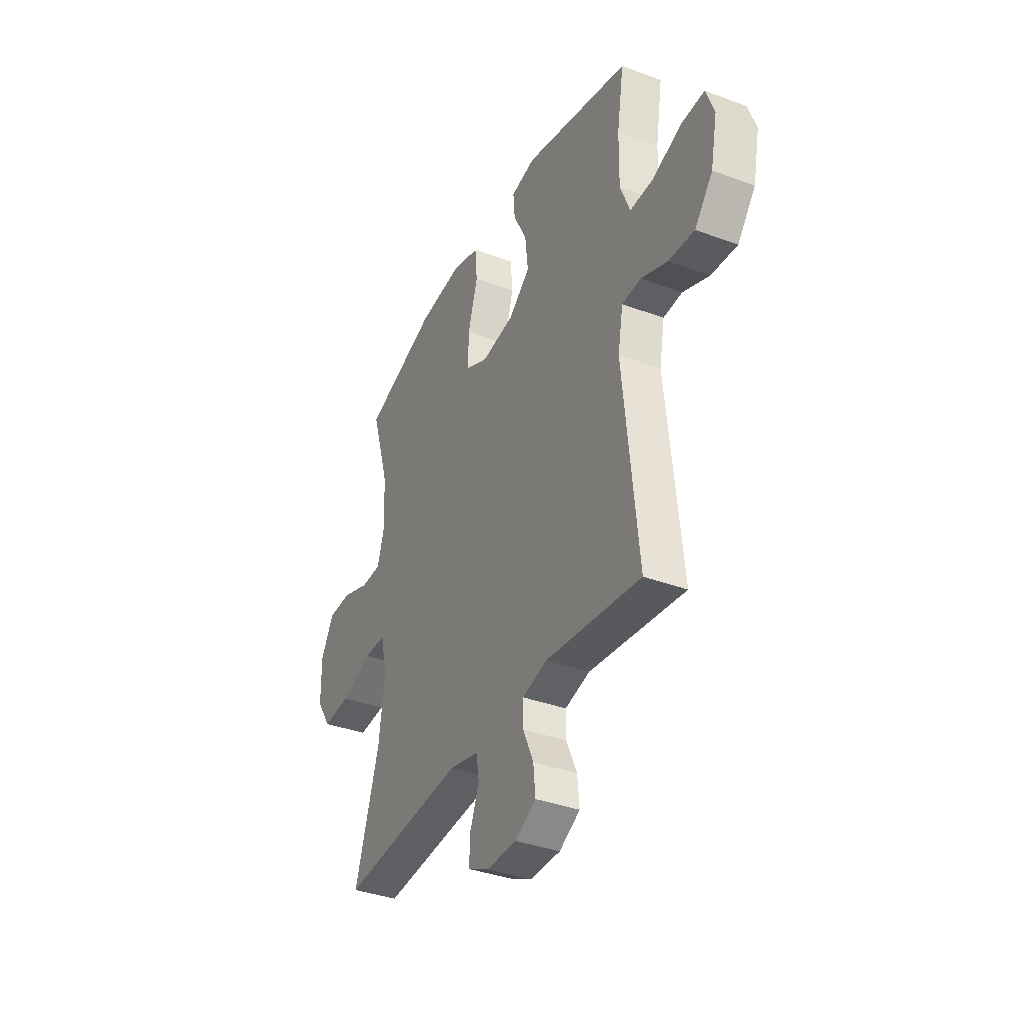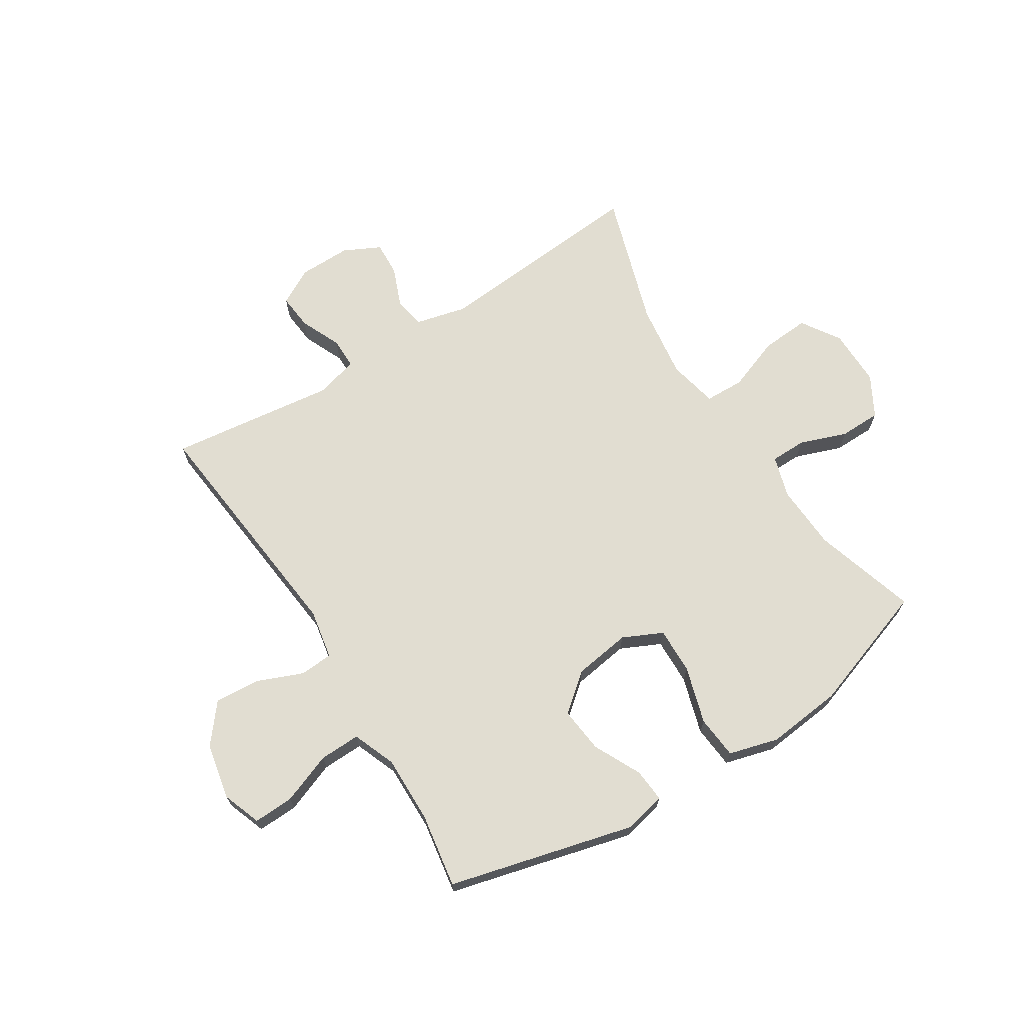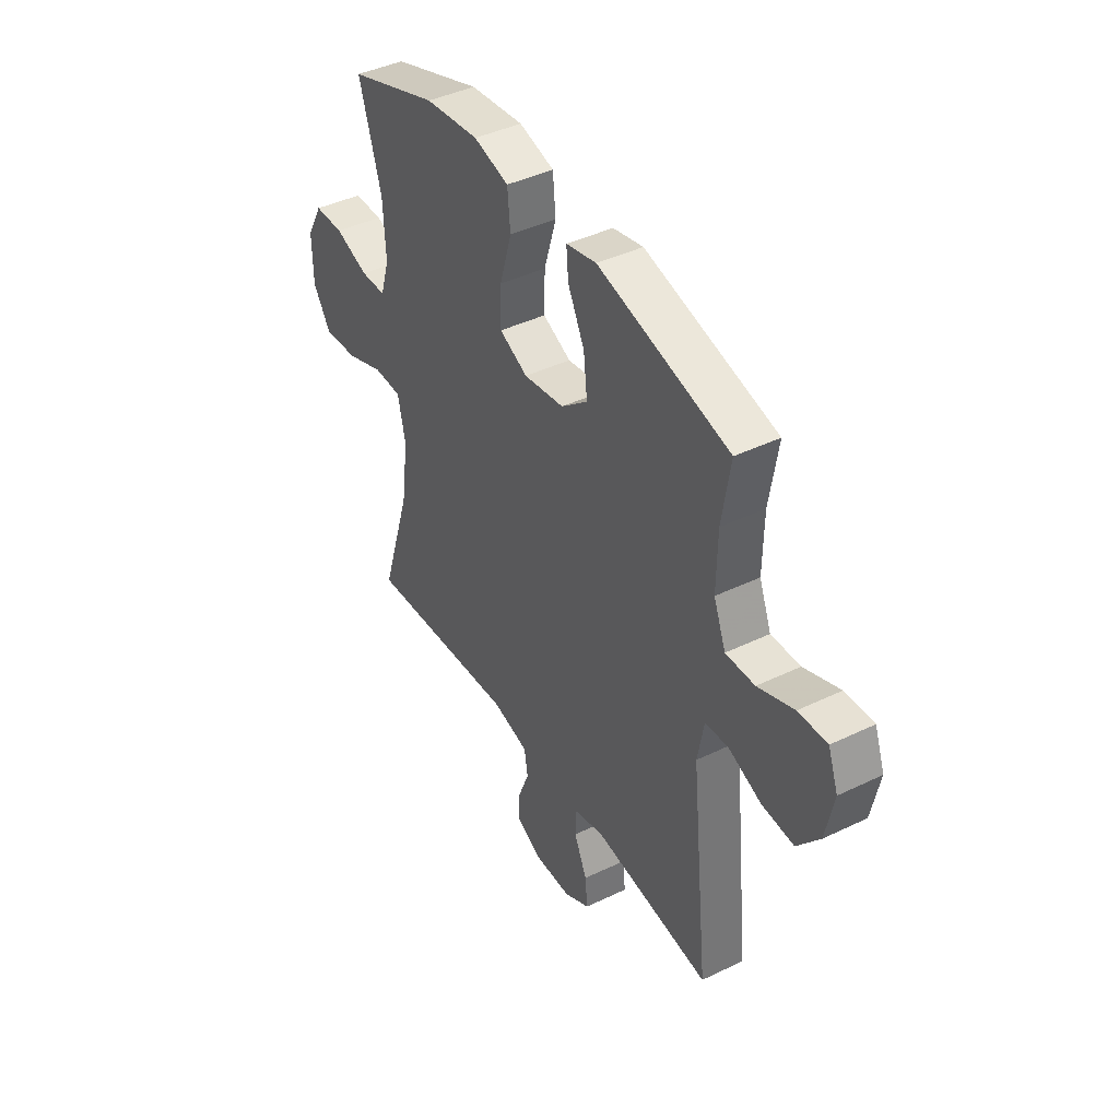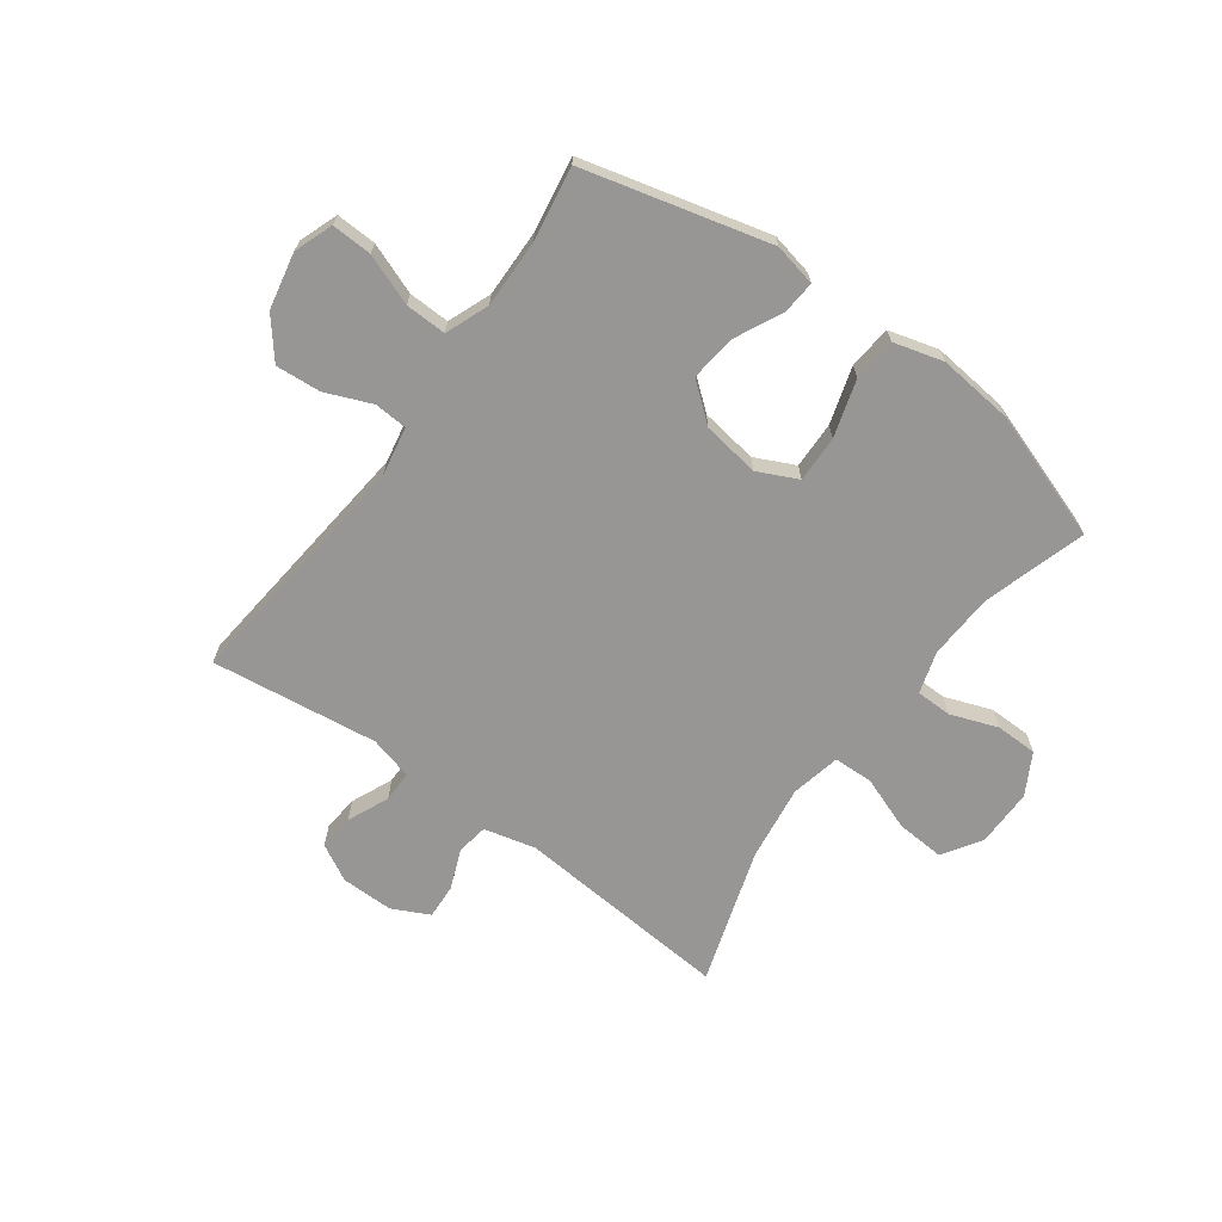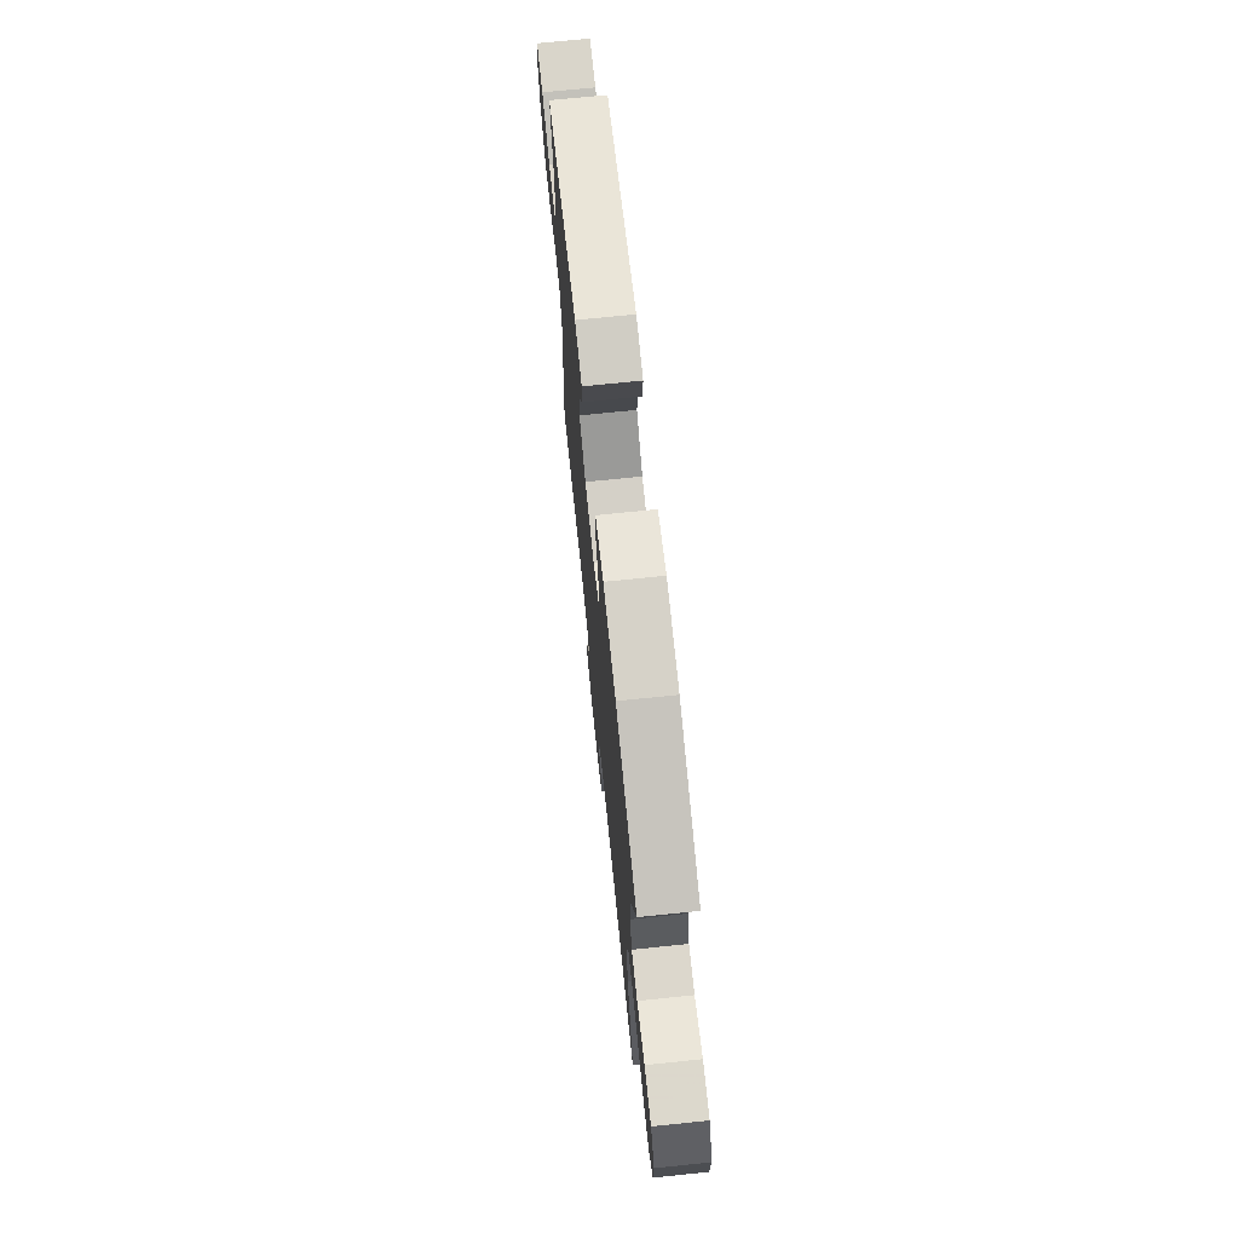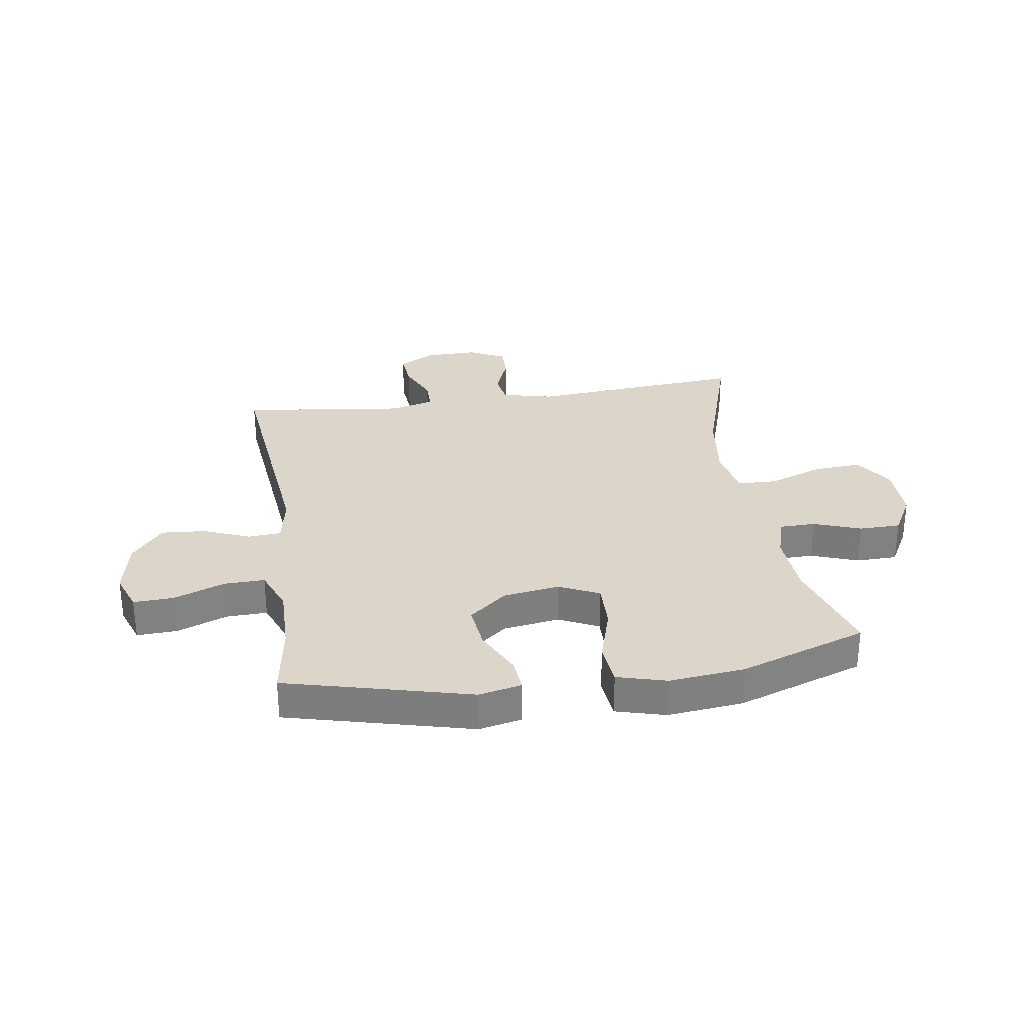
<metadata>
{"format":"obj","ext":"obj","renderer":"f3d","projection":"perspective","resolution":1024,"background":"white","views":[{"elev":-36.7,"azim":-115.8,"up":"+Z"},{"elev":68.7,"azim":-32.2,"up":"+Y"},{"elev":42.2,"azim":-120.1,"up":"+Z"},{"elev":-67.8,"azim":-36.0,"up":"+Y"},{"elev":72.0,"azim":84.1,"up":"+Z"},{"elev":30.1,"azim":-8.6,"up":"+Y"}]}
</metadata>
<code>
v -0.5 0.07 0.5
v -0.175 0.07 0.583
v -0.1 0.07 0.567
v -0.105 0.07 0.508
v -0.146 0.07 0.425
v -0.155 0.07 0.345
v -0.089 0.07 0.291
v 0.011 0.07 0.276
v 0.081 0.07 0.309
v 0.079 0.07 0.391
v 0.049 0.07 0.491
v 0.056 0.07 0.567
v 0.143 0.07 0.591
v 0.276 0.07 0.577
v 0.5 0.07 0.5
v 0.445 0.07 0.319
v 0.439 0.07 0.204
v 0.461 0.07 0.131
v 0.524 0.07 0.13
v 0.607 0.07 0.16
v 0.68 0.07 0.159
v 0.72 0.07 0.087
v 0.719 0.07 -0.014
v 0.675 0.07 -0.082
v 0.59 0.07 -0.076
v 0.495 0.07 -0.041
v 0.426 0.07 -0.043
v 0.407 0.07 -0.13
v 0.425 0.07 -0.263
v 0.5 0.07 -0.5
v 0.119 0.07 -0.469
v 0.029 0.07 -0.491
v 0.02 0.07 -0.546
v 0.048 0.07 -0.616
v 0.051 0.07 -0.677
v -0.014 0.07 -0.709
v -0.106 0.07 -0.708
v -0.17 0.07 -0.673
v -0.164 0.07 -0.61
v -0.132 0.07 -0.538
v -0.132 0.07 -0.483
v -0.208 0.07 -0.463
v -0.5 0.07 -0.5
v -0.455 0.07 -0.073
v -0.471 0.07 0.014
v -0.529 0.07 0.018
v -0.61 0.07 -0.015
v -0.689 0.07 -0.021
v -0.744 0.07 0.047
v -0.764 0.07 0.146
v -0.739 0.07 0.214
v -0.668 0.07 0.211
v -0.579 0.07 0.177
v -0.507 0.07 0.175
v -0.477 0.07 0.251
v -0.479 0.07 0.37
v -0.5 0 0.5
v -0.175 0 0.583
v -0.1 0 0.567
v -0.105 0 0.508
v -0.146 0 0.425
v -0.155 0 0.345
v -0.089 0 0.291
v 0.011 0 0.276
v 0.081 0 0.309
v 0.079 0 0.391
v 0.049 0 0.491
v 0.056 0 0.567
v 0.143 0 0.591
v 0.276 0 0.577
v 0.5 0 0.5
v 0.445 0 0.319
v 0.439 0 0.204
v 0.461 0 0.131
v 0.524 0 0.13
v 0.607 0 0.16
v 0.68 0 0.159
v 0.72 0 0.087
v 0.719 0 -0.014
v 0.675 0 -0.082
v 0.59 0 -0.076
v 0.495 0 -0.041
v 0.426 0 -0.043
v 0.407 0 -0.13
v 0.425 0 -0.263
v 0.5 0 -0.5
v 0.119 0 -0.469
v 0.029 0 -0.491
v 0.02 0 -0.546
v 0.048 0 -0.616
v 0.051 0 -0.677
v -0.014 0 -0.709
v -0.106 0 -0.708
v -0.17 0 -0.673
v -0.164 0 -0.61
v -0.132 0 -0.538
v -0.132 0 -0.483
v -0.208 0 -0.463
v -0.5 0 -0.5
v -0.455 0 -0.073
v -0.471 0 0.014
v -0.529 0 0.018
v -0.61 0 -0.015
v -0.689 0 -0.021
v -0.744 0 0.047
v -0.764 0 0.146
v -0.739 0 0.214
v -0.668 0 0.211
v -0.579 0 0.177
v -0.507 0 0.175
v -0.477 0 0.251
v -0.479 0 0.37
f 50 51 52 53
f 50 53 54
f 49 50 54
f 46 47 48 49
f 45 46 49 54
f 42 43 44
f 41 42 44 45
f 37 38 39 40
f 37 40 41
f 36 37 41
f 33 34 35 36
f 32 33 36 41
f 31 32 41 45
f 29 30 31 45
f 23 24 25 26
f 23 26 27
f 22 23 27
f 19 20 21 22
f 18 19 22 27
f 17 18 27 28
f 13 14 15 16
f 13 16 17 28
f 10 11 12 13
f 9 10 13 28
f 2 3 4 5
f 56 1 2 5
f 55 56 5 6
f 8 9 28 29
f 7 8 29 45
f 45 54 55
f 6 7 45 55
f 109 108 107 106
f 110 109 106
f 110 106 105
f 105 104 103 102
f 110 105 102 101
f 100 99 98
f 101 100 98 97
f 96 95 94 93
f 97 96 93
f 97 93 92
f 92 91 90 89
f 97 92 89 88
f 101 97 88 87
f 101 87 86 85
f 82 81 80 79
f 83 82 79
f 83 79 78
f 78 77 76 75
f 83 78 75 74
f 84 83 74 73
f 72 71 70 69
f 84 73 72 69
f 69 68 67 66
f 84 69 66 65
f 61 60 59 58
f 61 58 57 112
f 62 61 112 111
f 85 84 65 64
f 101 85 64 63
f 111 110 101
f 111 101 63 62
f 1 57 58 2
f 2 58 59 3
f 3 59 60 4
f 4 60 61 5
f 5 61 62 6
f 6 62 63 7
f 7 63 64 8
f 8 64 65 9
f 9 65 66 10
f 10 66 67 11
f 11 67 68 12
f 12 68 69 13
f 13 69 70 14
f 14 70 71 15
f 15 71 72 16
f 16 72 73 17
f 17 73 74 18
f 18 74 75 19
f 19 75 76 20
f 20 76 77 21
f 21 77 78 22
f 22 78 79 23
f 23 79 80 24
f 24 80 81 25
f 25 81 82 26
f 26 82 83 27
f 27 83 84 28
f 28 84 85 29
f 29 85 86 30
f 30 86 87 31
f 31 87 88 32
f 32 88 89 33
f 33 89 90 34
f 34 90 91 35
f 35 91 92 36
f 36 92 93 37
f 37 93 94 38
f 38 94 95 39
f 39 95 96 40
f 40 96 97 41
f 41 97 98 42
f 42 98 99 43
f 43 99 100 44
f 44 100 101 45
f 45 101 102 46
f 46 102 103 47
f 47 103 104 48
f 48 104 105 49
f 49 105 106 50
f 50 106 107 51
f 51 107 108 52
f 52 108 109 53
f 53 109 110 54
f 54 110 111 55
f 55 111 112 56
f 56 112 57 1

</code>
